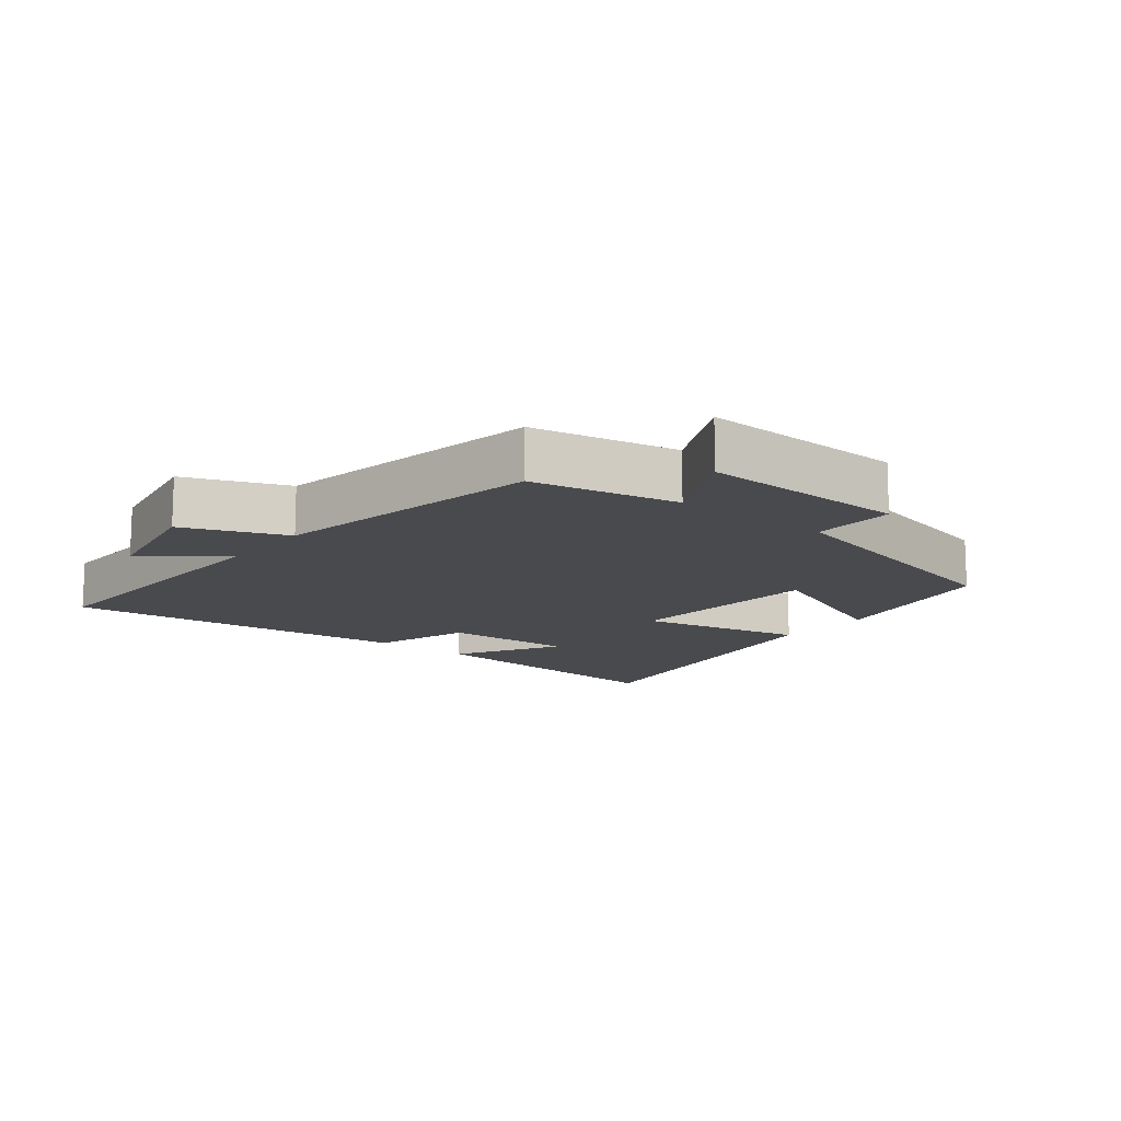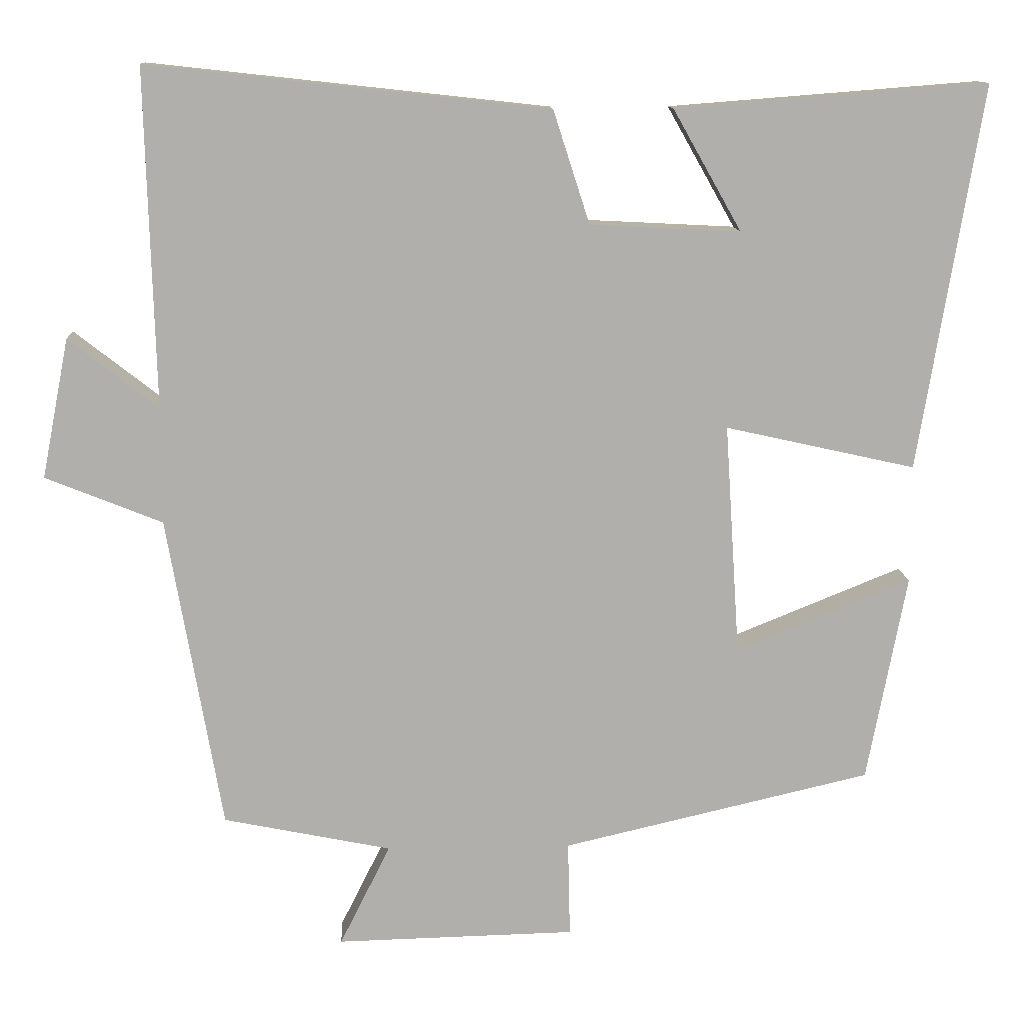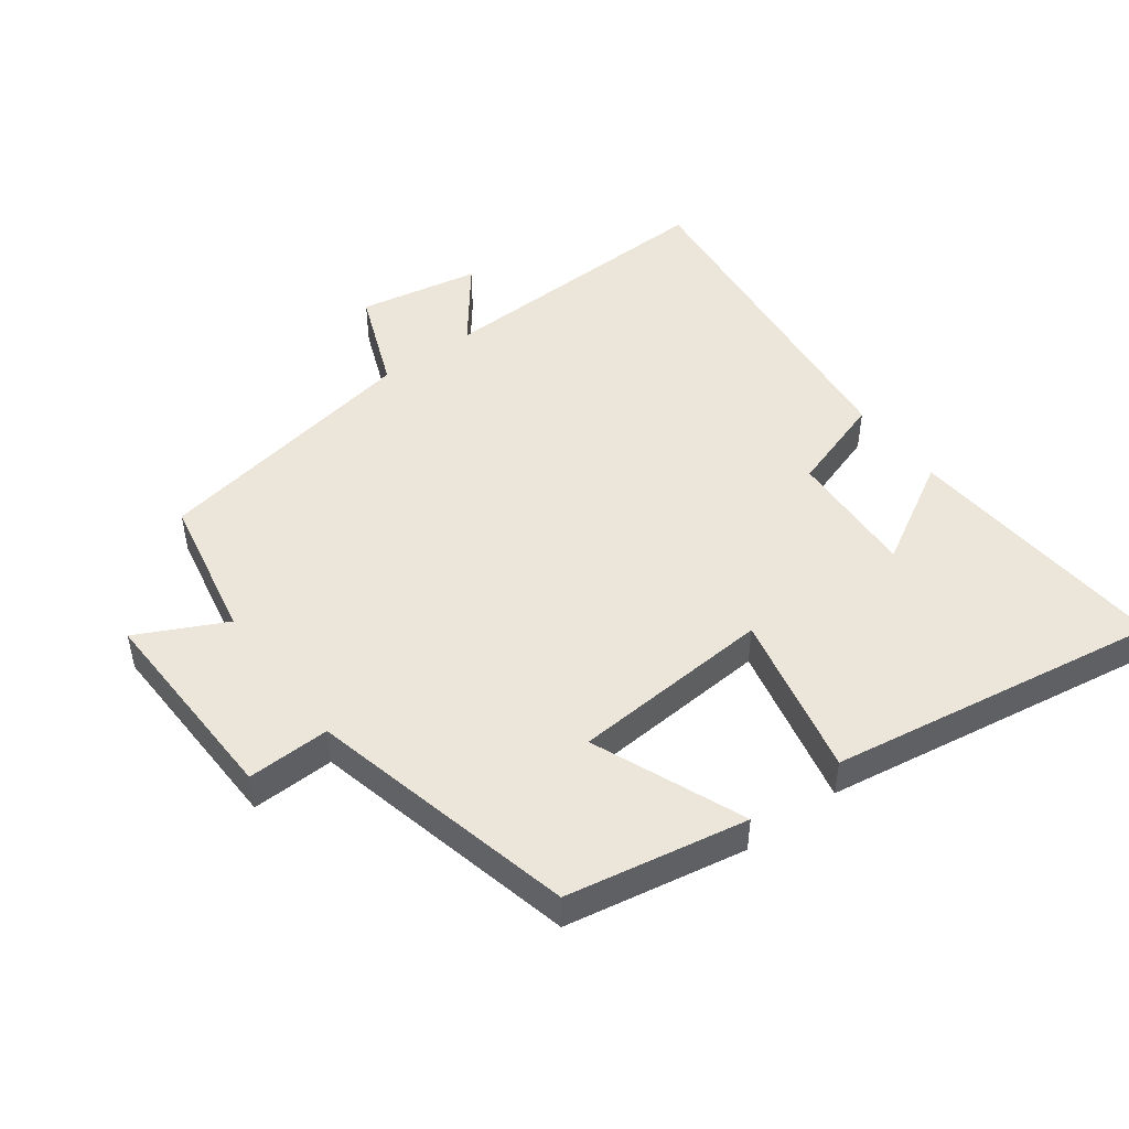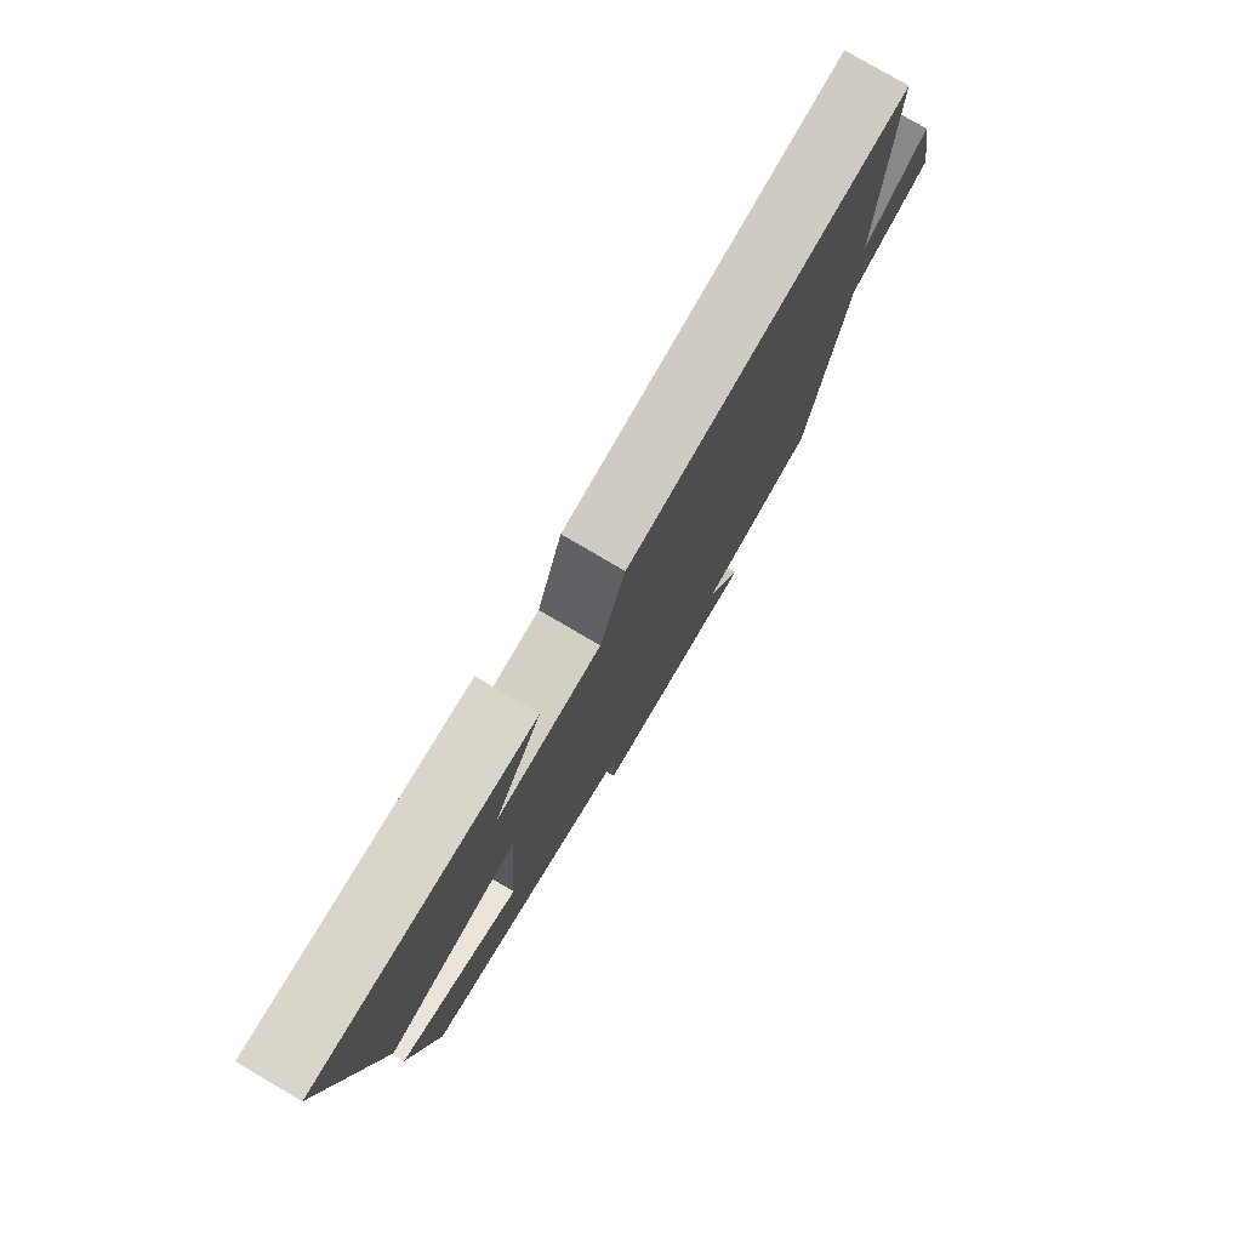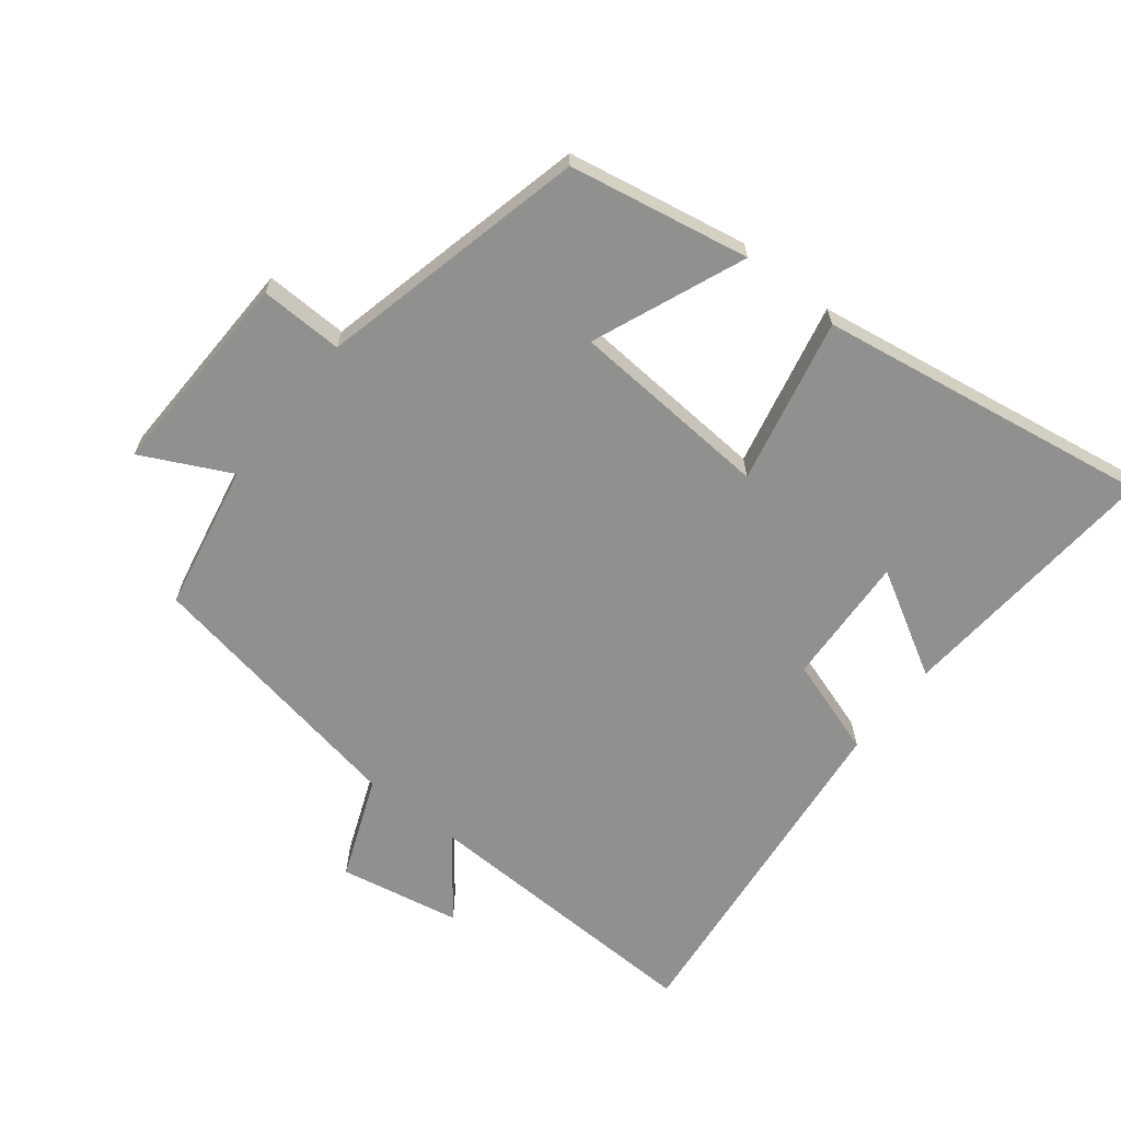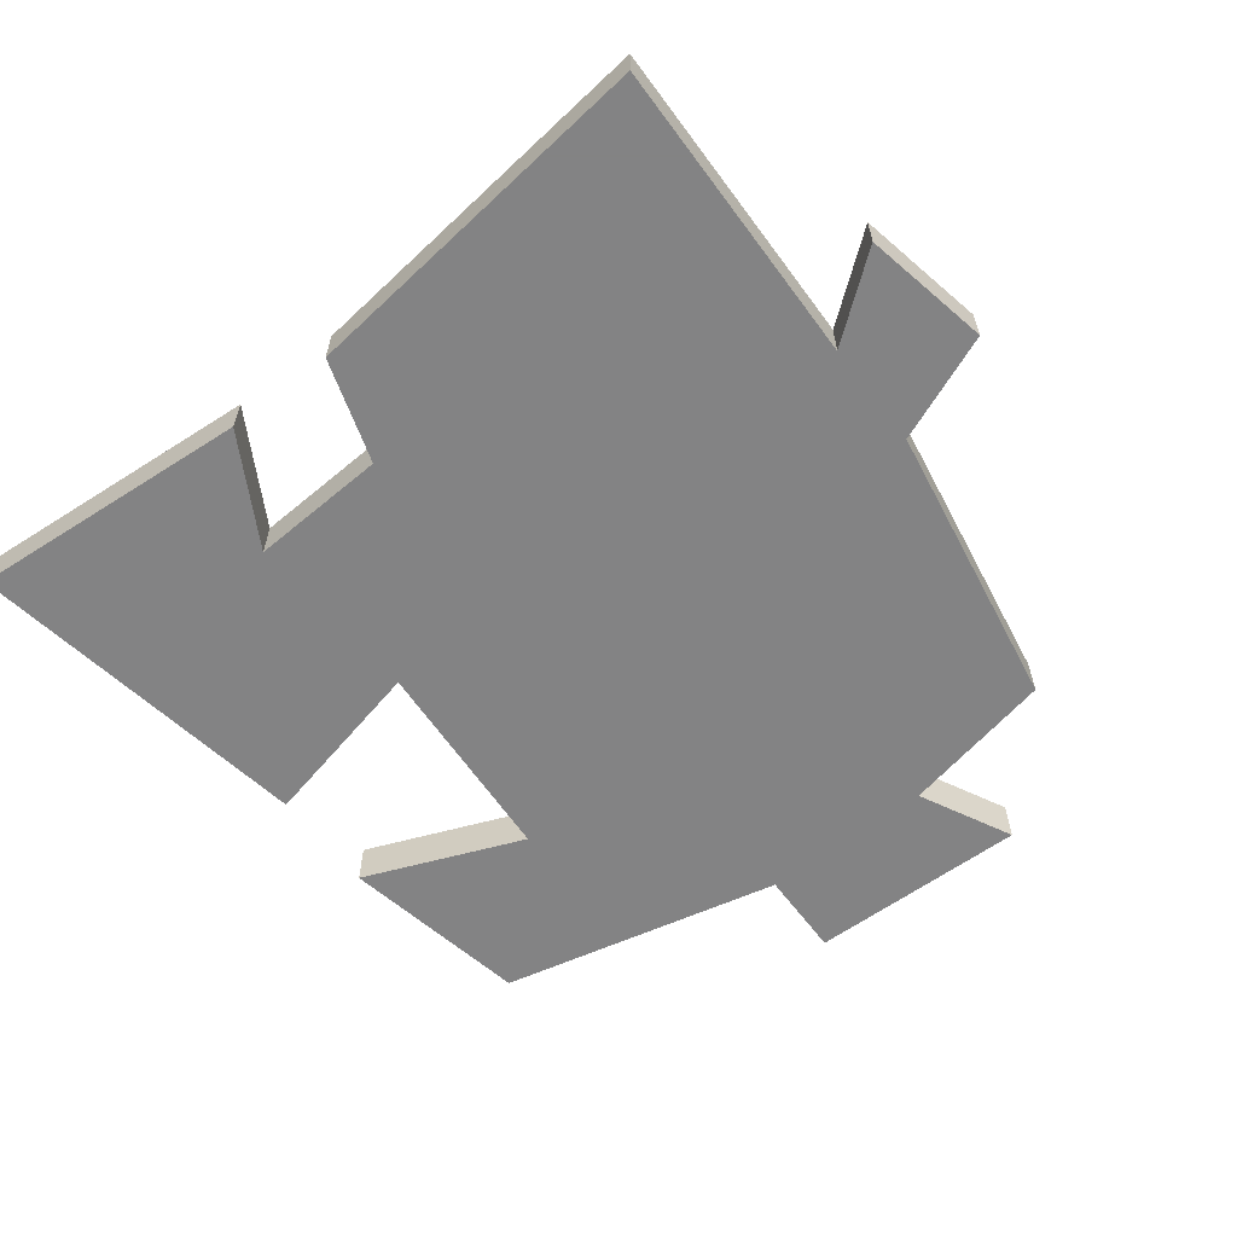
<metadata>
{"format":"obj","ext":"obj","renderer":"f3d","projection":"perspective","resolution":1024,"background":"white","views":[{"elev":-13.4,"azim":141.2,"up":"+Y"},{"elev":12.0,"azim":177.2,"up":"+Z"},{"elev":48.1,"azim":-126.8,"up":"+Y"},{"elev":78.5,"azim":-59.6,"up":"+Z"},{"elev":-65.5,"azim":-128.4,"up":"+Y"},{"elev":-61.1,"azim":37.6,"up":"+Y"}]}
</metadata>
<code>
v -0.448 0.07 -0.405
v -0.5 0.07 -0.131
v -0.269 0.07 -0.225
v -0.249 0.07 0.081
v -0.5 0.07 0.025
v -0.583 0.07 0.532
v -0.172 0.07 0.5
v -0.262 0.07 0.341
v -0.064 0.07 0.351
v -0.016 0.07 0.5
v 0.512 0.07 0.558
v 0.5 0.07 0.114
v 0.618 0.07 0.206
v 0.654 0.07 0.022
v 0.5 0.07 -0.04
v 0.428 0.07 -0.455
v 0.206 0.07 -0.5
v 0.273 0.07 -0.634
v -0.043 0.07 -0.626
v -0.04 0.07 -0.5
v -0.448 0 -0.405
v -0.5 0 -0.131
v -0.269 0 -0.225
v -0.249 0 0.081
v -0.5 0 0.025
v -0.583 0 0.532
v -0.172 0 0.5
v -0.262 0 0.341
v -0.064 0 0.351
v -0.016 0 0.5
v 0.512 0 0.558
v 0.5 0 0.114
v 0.618 0 0.206
v 0.654 0 0.022
v 0.5 0 -0.04
v 0.428 0 -0.455
v 0.206 0 -0.5
v 0.273 0 -0.634
v -0.043 0 -0.626
v -0.04 0 -0.5
f 17 18 19 20
f 17 20 1
f 16 17 1
f 15 16 1
f 12 13 14 15
f 12 15 1
f 9 10 11 12
f 8 9 12
f 5 6 7 8
f 4 5 8
f 4 8 12
f 3 4 12
f 1 2 3
f 1 3 12
f 40 39 38 37
f 21 40 37
f 21 37 36
f 21 36 35
f 35 34 33 32
f 21 35 32
f 32 31 30 29
f 32 29 28
f 28 27 26 25
f 28 25 24
f 32 28 24
f 32 24 23
f 23 22 21
f 32 23 21
f 1 21 22 2
f 2 22 23 3
f 3 23 24 4
f 4 24 25 5
f 5 25 26 6
f 6 26 27 7
f 7 27 28 8
f 8 28 29 9
f 9 29 30 10
f 10 30 31 11
f 11 31 32 12
f 12 32 33 13
f 13 33 34 14
f 14 34 35 15
f 15 35 36 16
f 16 36 37 17
f 17 37 38 18
f 18 38 39 19
f 19 39 40 20
f 20 40 21 1

</code>
